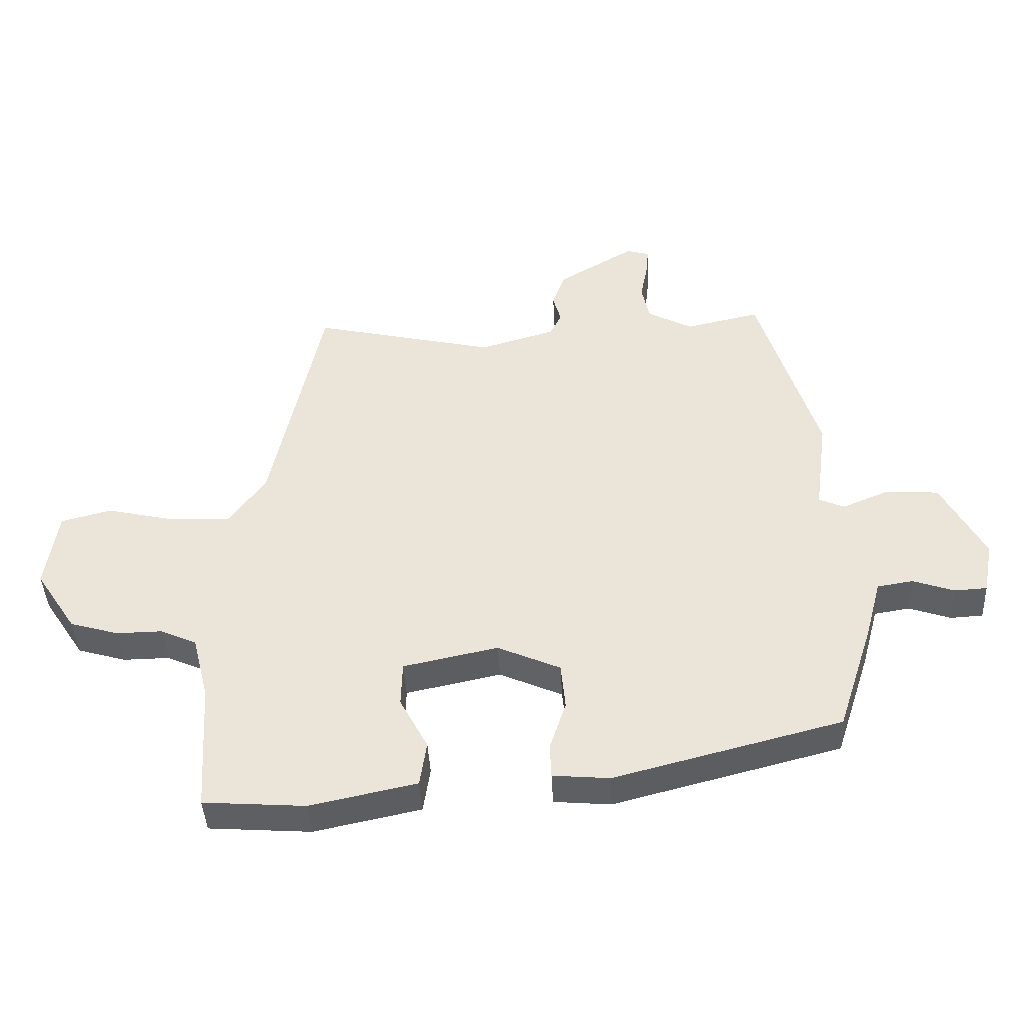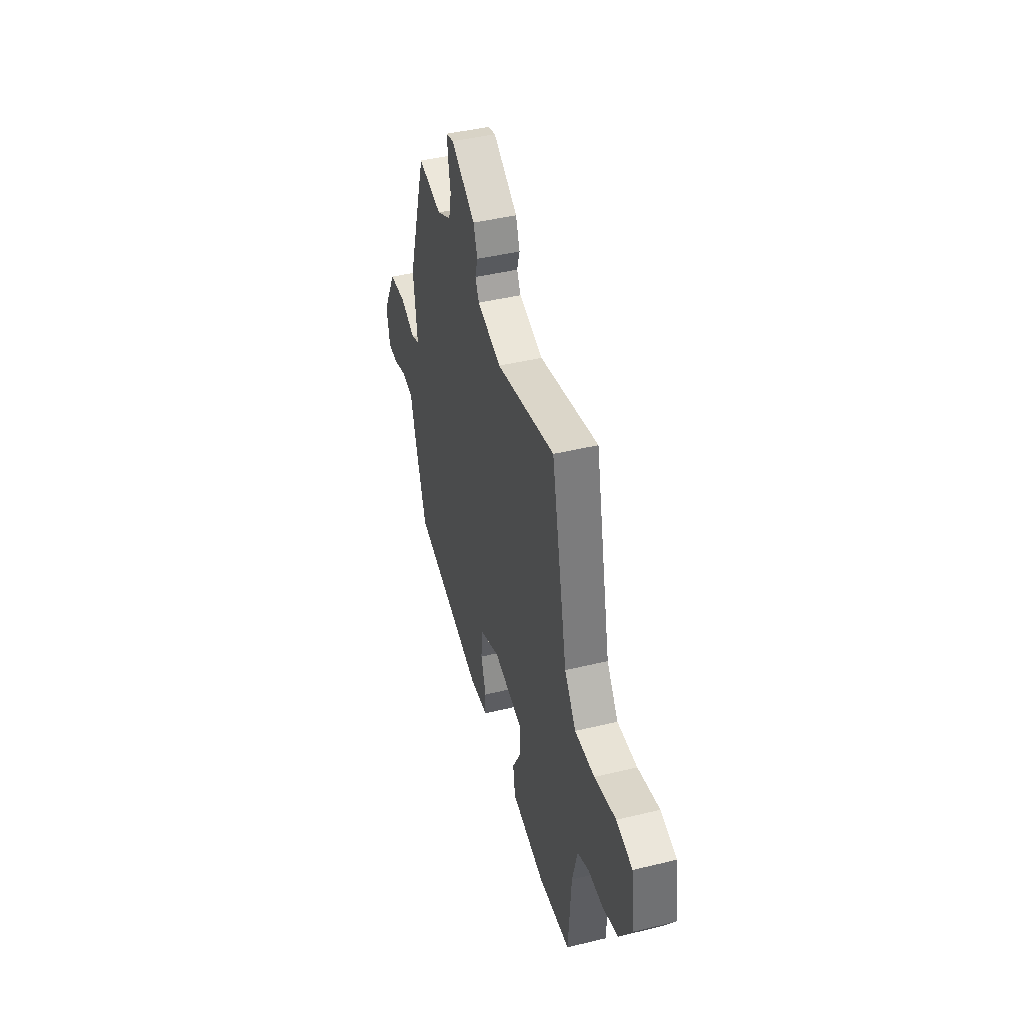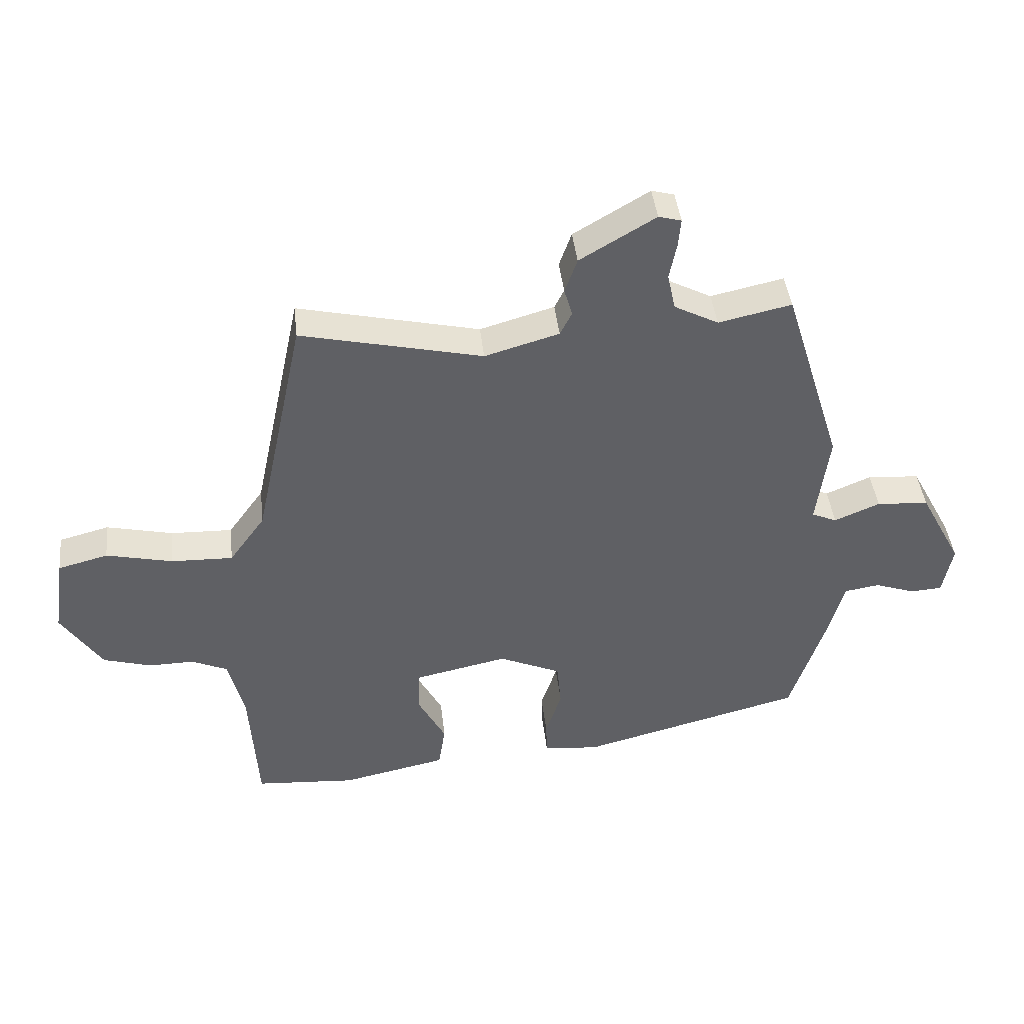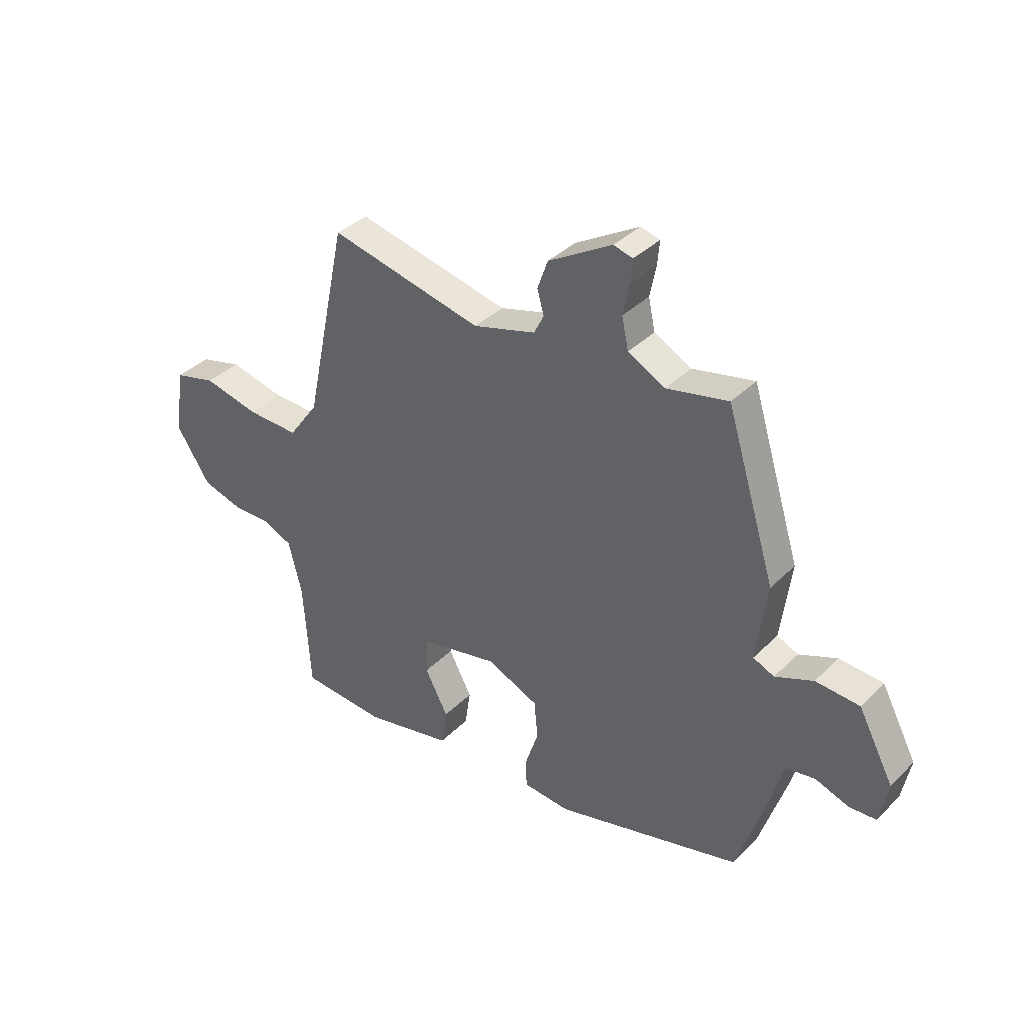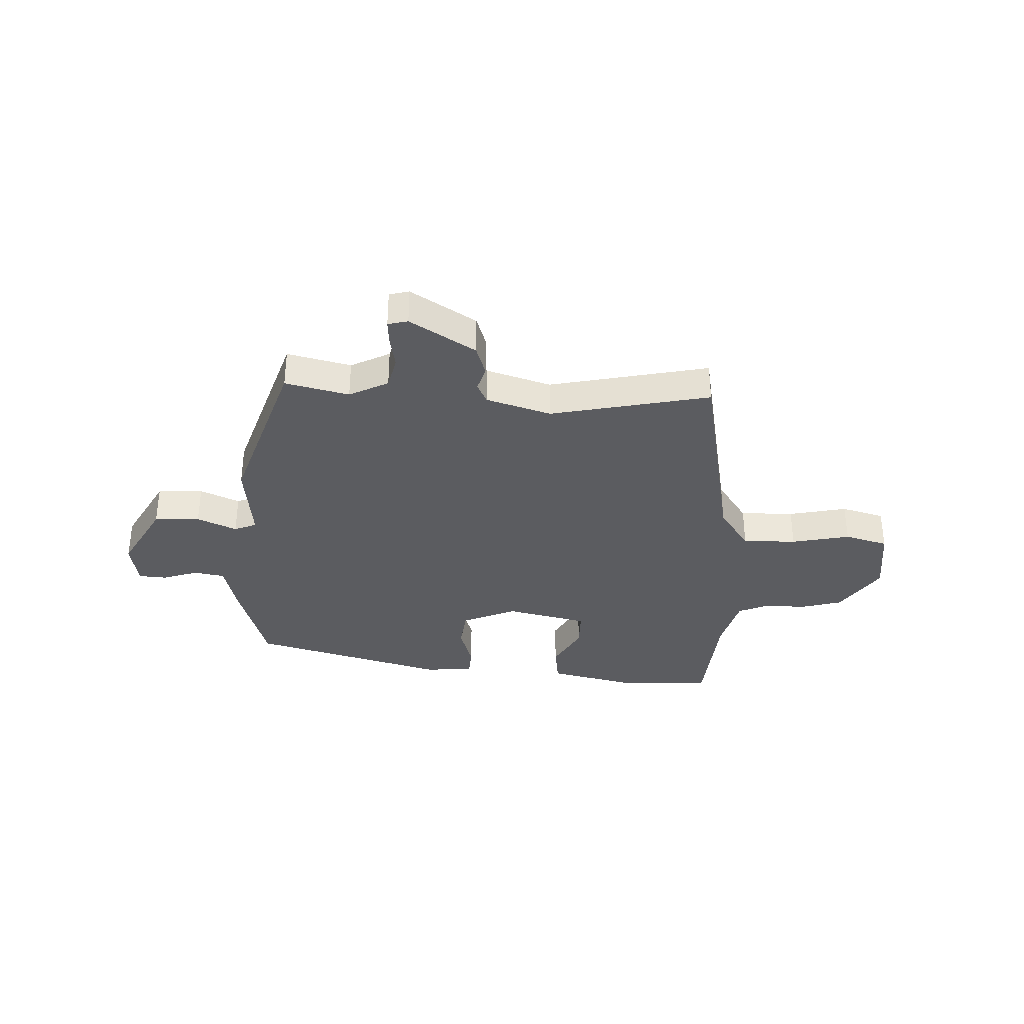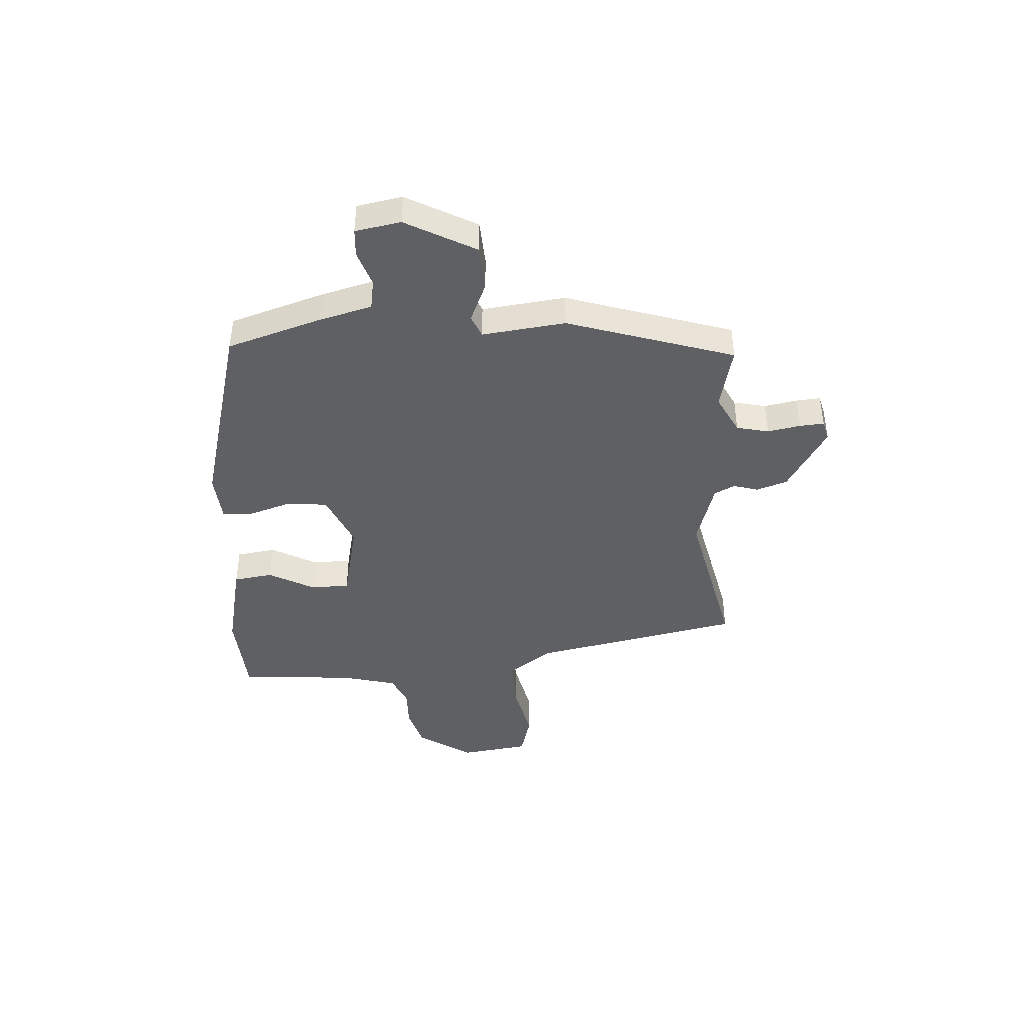
<metadata>
{"format":"obj","ext":"obj","renderer":"f3d","projection":"perspective","resolution":1024,"background":"white","views":[{"elev":-42.2,"azim":-177.1,"up":"+Z"},{"elev":43.7,"azim":74.0,"up":"+Z"},{"elev":42.7,"azim":173.6,"up":"+Z"},{"elev":36.9,"azim":-141.5,"up":"+Z"},{"elev":-35.0,"azim":-3.5,"up":"+Y"},{"elev":-42.5,"azim":-87.0,"up":"+Y"}]}
</metadata>
<code>
v 0.374 0.07 0.519
v 0.456 0.07 0.132
v 0.514 0.07 0.051
v 0.614 0.07 0.054
v 0.722 0.07 0.079
v 0.803 0.07 0.058
v 0.822 0.07 -0.071
v 0.756 0.07 -0.172
v 0.678 0.07 -0.195
v 0.604 0.07 -0.194
v 0.546 0.07 -0.22
v 0.52 0.07 -0.325
v 0.507 0.07 -0.537
v 0.343 0.07 -0.549
v 0.172 0.07 -0.513
v 0.161 0.07 -0.44
v 0.206 0.07 -0.355
v 0.204 0.07 -0.283
v 0.052 0.07 -0.251
v -0.049 0.07 -0.296
v -0.056 0.07 -0.371
v -0.03 0.07 -0.45
v -0.032 0.07 -0.506
v -0.123 0.07 -0.514
v -0.487 0.07 -0.42
v -0.544 0.07 -0.244
v -0.57 0.07 -0.148
v -0.627 0.07 -0.139
v -0.693 0.07 -0.162
v -0.745 0.07 -0.159
v -0.761 0.07 -0.075
v -0.692 0.07 0.055
v -0.607 0.07 0.061
v -0.533 0.07 0.03
v -0.492 0.07 0.048
v -0.512 0.07 0.202
v -0.416 0.07 0.512
v -0.297 0.07 0.486
v -0.225 0.07 0.524
v -0.212 0.07 0.584
v -0.224 0.07 0.645
v -0.228 0.07 0.69
v -0.191 0.07 0.7
v -0.068 0.07 0.627
v -0.048 0.07 0.57
v -0.061 0.07 0.524
v -0.042 0.07 0.486
v 0.079 0.07 0.451
v 0.374 0 0.519
v 0.456 0 0.132
v 0.514 0 0.051
v 0.614 0 0.054
v 0.722 0 0.079
v 0.803 0 0.058
v 0.822 0 -0.071
v 0.756 0 -0.172
v 0.678 0 -0.195
v 0.604 0 -0.194
v 0.546 0 -0.22
v 0.52 0 -0.325
v 0.507 0 -0.537
v 0.343 0 -0.549
v 0.172 0 -0.513
v 0.161 0 -0.44
v 0.206 0 -0.355
v 0.204 0 -0.283
v 0.052 0 -0.251
v -0.049 0 -0.296
v -0.056 0 -0.371
v -0.03 0 -0.45
v -0.032 0 -0.506
v -0.123 0 -0.514
v -0.487 0 -0.42
v -0.544 0 -0.244
v -0.57 0 -0.148
v -0.627 0 -0.139
v -0.693 0 -0.162
v -0.745 0 -0.159
v -0.761 0 -0.075
v -0.692 0 0.055
v -0.607 0 0.061
v -0.533 0 0.03
v -0.492 0 0.048
v -0.512 0 0.202
v -0.416 0 0.512
v -0.297 0 0.486
v -0.225 0 0.524
v -0.212 0 0.584
v -0.224 0 0.645
v -0.228 0 0.69
v -0.191 0 0.7
v -0.068 0 0.627
v -0.048 0 0.57
v -0.061 0 0.524
v -0.042 0 0.486
v 0.079 0 0.451
f 43 44 45 46
f 43 46 47
f 40 41 42 43
f 40 43 47
f 39 40 47
f 38 39 47 48
f 35 36 37 38
f 31 32 33 34
f 31 34 35
f 28 29 30 31
f 27 28 31 35
f 21 22 23 24
f 20 21 24 25
f 19 20 25 26
f 14 15 16 17
f 12 13 14 17
f 11 12 17 18
f 10 11 18 19
f 8 9 10
f 4 5 6 7
f 3 4 7 8
f 48 1 2
f 48 2 3
f 27 35 38 48
f 19 26 27 48
f 10 19 48
f 3 8 10 48
f 94 93 92 91
f 95 94 91
f 91 90 89 88
f 95 91 88
f 95 88 87
f 96 95 87 86
f 86 85 84 83
f 82 81 80 79
f 83 82 79
f 79 78 77 76
f 83 79 76 75
f 72 71 70 69
f 73 72 69 68
f 74 73 68 67
f 65 64 63 62
f 65 62 61 60
f 66 65 60 59
f 67 66 59 58
f 58 57 56
f 55 54 53 52
f 56 55 52 51
f 50 49 96
f 51 50 96
f 96 86 83 75
f 96 75 74 67
f 96 67 58
f 96 58 56 51
f 1 49 50 2
f 2 50 51 3
f 3 51 52 4
f 4 52 53 5
f 5 53 54 6
f 6 54 55 7
f 7 55 56 8
f 8 56 57 9
f 9 57 58 10
f 10 58 59 11
f 11 59 60 12
f 12 60 61 13
f 13 61 62 14
f 14 62 63 15
f 15 63 64 16
f 16 64 65 17
f 17 65 66 18
f 18 66 67 19
f 19 67 68 20
f 20 68 69 21
f 21 69 70 22
f 22 70 71 23
f 23 71 72 24
f 24 72 73 25
f 25 73 74 26
f 26 74 75 27
f 27 75 76 28
f 28 76 77 29
f 29 77 78 30
f 30 78 79 31
f 31 79 80 32
f 32 80 81 33
f 33 81 82 34
f 34 82 83 35
f 35 83 84 36
f 36 84 85 37
f 37 85 86 38
f 38 86 87 39
f 39 87 88 40
f 40 88 89 41
f 41 89 90 42
f 42 90 91 43
f 43 91 92 44
f 44 92 93 45
f 45 93 94 46
f 46 94 95 47
f 47 95 96 48
f 48 96 49 1

</code>
